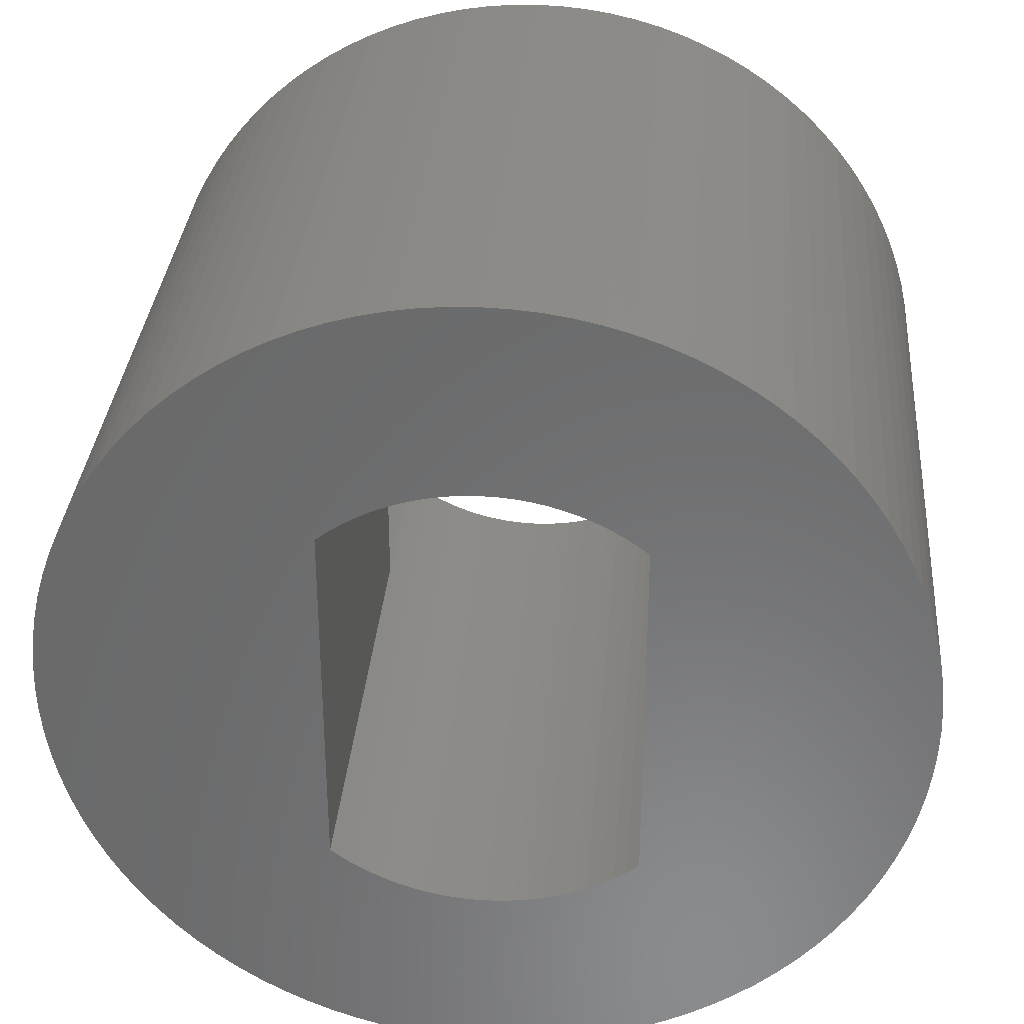
<metadata>
{"format":"stl","ext":"stl","renderer":"f3d","projection":"perspective","resolution":1024,"background":"white","views":[{"elev":32.9,"azim":-175.4,"up":"+Y"}]}
</metadata>
<code>
# stl→obj: 408 verts, 816 faces
v 1.9 -2.023 5.75
v 1.769 -2.138 8
v 1.9 -2.023 8
v 1.775 -2.133 5.75
v 1.769 -2.138 2.619e-16
v 1.775 -2.133 2.612e-16
v -0.8575 -2.639 3.232e-16
v -1.022 -2.58 8
v -0.8575 -2.639 8
v -1.022 -2.58 3.16e-16
v -1.182 2.511 -3.075e-16
v -1.022 2.58 8
v -1.182 2.511 8
v -1.022 2.58 -3.16e-16
v 1.182 -2.511 8
v 1.022 -2.58 3.16e-16
v 1.022 -2.58 8
v 1.182 -2.511 3.075e-16
v 0.52 -2.726 8
v 0.3478 -2.753 3.372e-16
v 0.3478 -2.753 8
v 0.52 -2.726 3.338e-16
v -0.3478 -2.753 3.372e-16
v -0.52 -2.726 8
v -0.3478 -2.753 8
v -0.52 -2.726 3.338e-16
v -0.52 2.726 -3.338e-16
v -0.3478 2.753 8
v -0.52 2.726 8
v -0.3478 2.753 -3.372e-16
v 1.631 -2.245 8
v 1.487 -2.343 2.869e-16
v 1.487 -2.343 8
v 1.631 -2.245 2.749e-16
v 0.1742 -2.77 8
v 0 -2.775 3.398e-16
v 0 -2.775 8
v 0.1742 -2.77 3.392e-16
v 1.337 -2.432 2.978e-16
v 1.337 -2.432 8
v 0.6901 -2.688 8
v 0.6901 -2.688 3.292e-16
v -0.1742 -2.77 3.392e-16
v -0.1742 -2.77 8
v -0.6901 -2.688 8
v -0.6901 -2.688 3.292e-16
v -1.337 -2.432 2.978e-16
v -1.487 -2.343 8
v -1.337 -2.432 8
v -1.487 -2.343 2.869e-16
v -1.182 -2.511 3.075e-16
v -1.182 -2.511 8
v -1.769 -2.138 8
v -1.775 -2.133 5.75
v -1.9 -2.023 8
v -1.769 -2.138 2.619e-16
v -1.775 -2.133 2.612e-16
v -1.9 -2.023 5.75
v 0.52 2.726 8
v 0.6901 2.688 -3.292e-16
v 0.6901 2.688 8
v 0.52 2.726 -3.338e-16
v -0.1742 2.77 -3.392e-16
v 0 2.775 8
v -0.1742 2.77 8
v 0 2.775 -3.398e-16
v -1.487 2.343 -2.869e-16
v -1.337 2.432 8
v -1.487 2.343 8
v -1.337 2.432 -2.978e-16
v -1.631 2.245 -2.749e-16
v -1.631 2.245 8
v 0.8575 -2.639 8
v 0.8575 -2.639 3.232e-16
v -1.631 -2.245 2.749e-16
v -1.631 -2.245 8
v 0.1742 2.77 -3.392e-16
v 0.1742 2.77 8
v 0.3478 2.753 8
v 0.3478 2.753 -3.372e-16
v 0.8575 2.639 -3.232e-16
v 0.8575 2.639 8
v 1.487 2.343 8
v 1.631 2.245 -2.749e-16
v 1.631 2.245 8
v 1.487 2.343 -2.869e-16
v 1.769 2.138 8
v 1.775 2.133 5.75
v 1.9 2.023 8
v 1.769 2.138 -2.619e-16
v 1.775 2.133 -2.612e-16
v 1.9 2.023 5.75
v 1.337 2.432 8
v 1.337 2.432 -2.978e-16
v 1.022 2.58 8
v 1.182 2.511 -3.075e-16
v 1.182 2.511 8
v 1.022 2.58 -3.16e-16
v -0.8575 2.639 8
v -0.8575 2.639 -3.232e-16
v -0.6901 2.688 -3.292e-16
v -0.6901 2.688 8
v -1.769 2.138 -2.619e-16
v -1.769 2.138 8
v -1.9 2.023 5.75
v -1.9 2.023 8
v -1.775 2.133 5.75
v -1.775 2.133 -2.612e-16
v -2.511 -1.182 8
v -2.58 -1.022 5.75
v -2.58 -1.022 8
v -2.511 -1.182 5.75
v 2.58 1.022 5.75
v 2.511 1.182 8
v 2.511 1.182 5.75
v 2.58 1.022 8
v 2.511 -1.182 5.75
v 2.58 -1.022 8
v 2.58 -1.022 5.75
v 2.511 -1.182 8
v 2.432 -1.337 5.75
v 2.432 -1.337 8
v -2.726 -0.52 8
v -2.753 -0.3478 5.75
v -2.753 -0.3478 8
v -2.726 -0.52 5.75
v -2.023 -1.9 5.75
v -2.023 -1.9 8
v 2.138 1.769 5.75
v 2.023 1.9 8
v 2.023 1.9 5.75
v 2.138 1.769 8
v -2.023 1.9 8
v -2.023 1.9 5.75
v 2.753 -0.3478 5.75
v 2.77 -0.1742 8
v 2.77 -0.1742 5.75
v 2.753 -0.3478 8
v 2.688 -0.6901 5.75
v 2.726 -0.52 8
v 2.726 -0.52 5.75
v 2.688 -0.6901 8
v 2.138 -1.769 5.75
v 2.245 -1.631 8
v 2.245 -1.631 5.75
v 2.138 -1.769 8
v 2.343 -1.487 8
v 2.343 -1.487 5.75
v -2.77 -0.1742 8
v -2.775 -2.755e-16 5.75
v -2.775 0 8
v -2.77 -0.1742 5.75
v -2.688 -0.6901 8
v -2.688 -0.6901 5.75
v -2.343 -1.487 8
v -2.432 -1.337 5.75
v -2.432 -1.337 8
v -2.343 -1.487 5.75
v -2.245 -1.631 8
v -2.245 -1.631 5.75
v 2.775 0 8
v 2.775 -2.755e-16 5.75
v 2.432 1.337 5.75
v 2.343 1.487 8
v 2.343 1.487 5.75
v 2.432 1.337 8
v -2.726 0.52 8
v -2.688 0.6901 5.75
v -2.688 0.6901 8
v -2.726 0.52 5.75
v -2.639 0.8575 8
v -2.58 1.022 5.75
v -2.58 1.022 8
v -2.639 0.8575 5.75
v 2.639 -0.8575 8
v 2.639 -0.8575 5.75
v 2.023 -1.9 5.75
v 2.023 -1.9 8
v -2.639 -0.8575 8
v -2.639 -0.8575 5.75
v 2.77 0.1742 5.75
v 2.753 0.3478 5.75
v 2.726 0.52 5.75
v 2.688 0.6901 5.75
v 2.639 0.8575 5.75
v 2.245 1.631 5.75
v -2.138 1.769 5.75
v -2.138 -1.769 5.75
v -2.245 1.631 5.75
v -2.343 1.487 5.75
v -2.432 1.337 5.75
v -2.511 1.182 5.75
v -2.753 0.3478 5.75
v -2.77 0.1742 5.75
v -2.138 -1.769 8
v 2.753 0.3478 8
v 2.77 0.1742 8
v 2.639 0.8575 8
v 2.688 0.6901 8
v 2.726 0.52 8
v 2.245 1.631 8
v -2.753 0.3478 8
v -2.77 0.1742 8
v -2.511 1.182 8
v -2.432 1.337 8
v -2.343 1.487 8
v -2.245 1.631 8
v -2.138 1.769 8
v 4.99 -0.314 8
v 5 -9.797e-16 0
v 5 0 8
v 4.99 -0.314 3.845e-17
v -4.99 -0.314 3.845e-17
v -5 0 8
v -5 -9.797e-16 0
v -4.99 -0.314 8
v 0 -5 6.123e-16
v 0.314 -4.99 8
v 0 -5 8
v 0.314 -4.99 6.111e-16
v -3.853 3.187 -3.903e-16
v -3.645 3.423 8
v -3.645 3.423 -4.192e-16
v -3.853 3.187 8
v 3.423 -3.645 8
v 3.645 -3.423 4.192e-16
v 3.645 -3.423 8
v 3.423 -3.645 4.464e-16
v -3.423 -3.645 8
v -3.187 -3.853 4.718e-16
v -3.187 -3.853 8
v -3.423 -3.645 4.464e-16
v -1.841 -4.649 8
v -1.545 -4.755 5.824e-16
v -1.545 -4.755 8
v -1.841 -4.649 5.693e-16
v 4.524 -2.129 8
v 4.649 -1.841 2.254e-16
v 4.649 -1.841 8
v 4.524 -2.129 2.607e-16
v 1.841 -4.649 5.693e-16
v 2.129 -4.524 8
v 1.841 -4.649 8
v 2.129 -4.524 5.54e-16
v 2.679 -4.222 5.17e-16
v 2.939 -4.045 8
v 2.679 -4.222 8
v 2.939 -4.045 4.954e-16
v -4.524 -2.129 2.607e-16
v -4.649 -1.841 8
v -4.649 -1.841 2.254e-16
v -4.524 -2.129 8
v -0.9369 -4.911 8
v -0.6267 -4.961 6.075e-16
v -0.6267 -4.961 8
v -0.9369 -4.911 6.015e-16
v -1.841 4.649 8
v -2.129 4.524 -5.54e-16
v -2.129 4.524 8
v -1.841 4.649 -5.693e-16
v 4.843 -1.243 8
v 4.911 -0.9369 1.147e-16
v 4.911 -0.9369 8
v 4.843 -1.243 1.523e-16
v 4.755 -1.545 8
v 4.755 -1.545 1.892e-16
v 4.045 -2.939 8
v 4.222 -2.679 3.281e-16
v 4.222 -2.679 8
v 4.045 -2.939 3.599e-16
v 4.382 -2.409 8
v 4.382 -2.409 2.95e-16
v 0.9369 -4.911 6.015e-16
v 1.243 -4.843 8
v 0.9369 -4.911 8
v 1.243 -4.843 5.931e-16
v 1.545 -4.755 5.824e-16
v 1.545 -4.755 8
v 0.6267 -4.961 6.075e-16
v 0.6267 -4.961 8
v 2.409 -4.382 5.366e-16
v 2.409 -4.382 8
v 3.187 -3.853 8
v 3.187 -3.853 4.718e-16
v -4.843 -1.243 1.523e-16
v -4.911 -0.9369 8
v -4.911 -0.9369 1.147e-16
v -4.843 -1.243 8
v -3.853 -3.187 3.903e-16
v -4.045 -2.939 8
v -4.045 -2.939 3.599e-16
v -3.853 -3.187 8
v -3.645 -3.423 8
v -3.645 -3.423 4.192e-16
v -4.755 -1.545 8
v -4.755 -1.545 1.892e-16
v -4.961 -0.6267 8
v -4.961 -0.6267 7.674e-17
v -2.679 -4.222 8
v -2.409 -4.382 5.366e-16
v -2.409 -4.382 8
v -2.679 -4.222 5.17e-16
v -2.939 -4.045 8
v -2.939 -4.045 4.954e-16
v -0.314 -4.99 6.111e-16
v -0.314 -4.99 8
v 2.939 4.045 -4.954e-16
v 2.679 4.222 8
v 2.939 4.045 8
v 2.679 4.222 -5.17e-16
v 4.382 2.409 8
v 4.222 2.679 -3.281e-16
v 4.222 2.679 8
v 4.382 2.409 -2.95e-16
v 4.524 2.129 8
v 4.524 2.129 -2.607e-16
v -0.9369 4.911 8
v -1.243 4.843 -5.931e-16
v -1.243 4.843 8
v -0.9369 4.911 -6.015e-16
v -3.423 3.645 8
v -3.423 3.645 -4.464e-16
v -1.545 4.755 8
v -1.545 4.755 -5.824e-16
v -0.6267 4.961 8
v -0.6267 4.961 -6.075e-16
v -4.222 2.679 -3.281e-16
v -4.045 2.939 8
v -4.045 2.939 -3.599e-16
v -4.222 2.679 8
v 4.99 0.314 8
v 4.961 0.6267 8
v 4.911 0.9369 8
v 4.843 1.243 8
v 4.961 -0.6267 8
v 4.755 1.545 8
v 4.649 1.841 8
v 4.045 2.939 8
v 3.853 3.187 8
v 3.645 3.423 8
v 3.423 3.645 8
v 3.187 3.853 8
v 2.409 4.382 8
v 2.129 4.524 8
v 1.841 4.649 8
v 1.545 4.755 8
v 1.243 4.843 8
v 0.9369 4.911 8
v 0.6267 4.961 8
v 0.314 4.99 8
v 0 5 8
v -0.314 4.99 8
v -2.409 4.382 8
v -2.679 4.222 8
v -2.939 4.045 8
v -3.187 3.853 8
v -4.382 2.409 8
v 3.853 -3.187 8
v -1.243 -4.843 8
v -2.129 -4.524 8
v -4.222 -2.679 8
v -4.382 -2.409 8
v -4.524 2.129 8
v -4.649 1.841 8
v -4.755 1.545 8
v -4.843 1.243 8
v -4.911 0.9369 8
v -4.961 0.6267 8
v -4.99 0.314 8
v 4.961 -0.6267 7.674e-17
v 3.853 -3.187 3.903e-16
v -4.222 -2.679 3.281e-16
v -4.382 -2.409 2.95e-16
v 4.99 0.314 -3.845e-17
v 4.961 0.6267 -7.674e-17
v 4.911 0.9369 -1.147e-16
v 4.843 1.243 -1.523e-16
v 4.755 1.545 -1.892e-16
v 4.649 1.841 -2.254e-16
v 4.045 2.939 -3.599e-16
v 3.853 3.187 -3.903e-16
v 3.645 3.423 -4.192e-16
v 3.423 3.645 -4.464e-16
v 3.187 3.853 -4.718e-16
v -1.243 -4.843 5.931e-16
v -2.129 -4.524 5.54e-16
v 2.409 4.382 -5.366e-16
v 2.129 4.524 -5.54e-16
v 1.841 4.649 -5.693e-16
v 1.545 4.755 -5.824e-16
v 1.243 4.843 -5.931e-16
v 0.9369 4.911 -6.015e-16
v 0.6267 4.961 -6.075e-16
v 0.314 4.99 -6.111e-16
v 0 5 -6.123e-16
v -0.314 4.99 -6.111e-16
v -2.409 4.382 -5.366e-16
v -2.679 4.222 -5.17e-16
v -2.939 4.045 -4.954e-16
v -3.187 3.853 -4.718e-16
v -4.382 2.409 -2.95e-16
v -4.524 2.129 -2.607e-16
v -4.649 1.841 -2.254e-16
v -4.755 1.545 -1.892e-16
v -4.843 1.243 -1.523e-16
v -4.911 0.9369 -1.147e-16
v -4.961 0.6267 -7.674e-17
v -4.99 0.314 -3.845e-17
f 1 2 3
f 4 2 1
f 4 5 2
f 5 4 6
f 7 8 9
f 8 7 10
f 11 12 13
f 12 11 14
f 15 16 17
f 16 15 18
f 19 20 21
f 20 19 22
f 23 24 25
f 24 23 26
f 27 28 29
f 28 27 30
f 31 32 33
f 32 31 34
f 35 36 37
f 36 35 38
f 33 39 40
f 39 33 32
f 41 22 19
f 22 41 42
f 43 25 44
f 25 43 23
f 26 45 24
f 45 26 46
f 47 48 49
f 48 47 50
f 51 49 52
f 49 51 47
f 53 54 55
f 56 54 53
f 54 56 57
f 55 54 58
f 59 60 61
f 60 59 62
f 63 64 65
f 64 63 66
f 67 68 69
f 68 67 70
f 71 69 72
f 69 71 67
f 2 34 31
f 34 2 5
f 40 18 15
f 18 40 39
f 73 42 41
f 42 73 74
f 17 74 73
f 74 17 16
f 21 38 35
f 38 21 20
f 46 9 45
f 9 46 7
f 36 44 37
f 44 36 43
f 10 52 8
f 52 10 51
f 75 53 76
f 53 75 56
f 50 76 48
f 76 50 75
f 64 77 78
f 77 64 66
f 79 62 59
f 62 79 80
f 61 81 82
f 81 61 60
f 83 84 85
f 84 83 86
f 87 88 89
f 90 88 87
f 88 90 91
f 89 88 92
f 93 86 83
f 86 93 94
f 95 96 97
f 96 95 98
f 14 99 12
f 99 14 100
f 30 65 28
f 65 30 63
f 101 29 102
f 29 101 27
f 70 13 68
f 13 70 11
f 103 72 104
f 72 103 71
f 78 80 79
f 80 78 77
f 82 98 95
f 98 82 81
f 85 90 87
f 90 85 84
f 97 94 93
f 94 97 96
f 100 102 99
f 102 100 101
f 105 104 106
f 107 104 105
f 103 107 108
f 107 103 104
f 54 108 107
f 108 54 57
f 6 88 91
f 88 6 4
f 109 110 111
f 110 109 112
f 113 114 115
f 114 113 116
f 117 118 119
f 118 117 120
f 121 120 117
f 120 121 122
f 123 124 125
f 124 123 126
f 55 127 128
f 127 55 58
f 129 130 131
f 130 129 132
f 133 105 106
f 105 133 134
f 135 136 137
f 136 135 138
f 139 140 141
f 140 139 142
f 143 144 145
f 144 143 146
f 145 147 148
f 147 145 144
f 149 150 151
f 150 149 152
f 153 126 123
f 126 153 154
f 155 156 157
f 156 155 158
f 159 158 155
f 158 159 160
f 137 161 162
f 161 137 136
f 163 164 165
f 164 163 166
f 167 168 169
f 168 167 170
f 171 172 173
f 172 171 174
f 141 138 135
f 138 141 140
f 119 175 176
f 175 119 118
f 176 142 139
f 142 176 175
f 148 122 121
f 122 148 147
f 177 146 143
f 146 177 178
f 1 178 177
f 178 1 3
f 179 154 153
f 154 179 180
f 111 180 179
f 180 111 110
f 125 152 149
f 152 125 124
f 181 137 162
f 182 137 181
f 182 135 137
f 183 135 182
f 183 141 135
f 184 141 183
f 184 139 141
f 185 139 184
f 185 176 139
f 113 176 185
f 113 119 176
f 115 119 113
f 115 117 119
f 163 117 115
f 163 121 117
f 165 121 163
f 165 148 121
f 186 148 165
f 186 145 148
f 129 145 186
f 129 143 145
f 131 143 129
f 131 177 143
f 92 177 131
f 92 1 177
f 88 1 92
f 1 88 4
f 105 54 107
f 105 58 54
f 134 58 105
f 134 127 58
f 187 127 134
f 187 188 127
f 189 188 187
f 189 160 188
f 190 160 189
f 190 158 160
f 191 158 190
f 191 156 158
f 192 156 191
f 192 112 156
f 172 112 192
f 172 110 112
f 174 110 172
f 174 180 110
f 168 180 174
f 168 154 180
f 170 154 168
f 170 126 154
f 193 126 170
f 193 124 126
f 194 124 193
f 194 152 124
f 152 194 150
f 157 112 109
f 112 157 156
f 128 188 195
f 188 128 127
f 181 196 182
f 196 181 197
f 185 116 113
f 116 185 198
f 183 199 184
f 199 183 200
f 115 166 163
f 166 115 114
f 186 132 129
f 132 186 201
f 165 201 186
f 201 165 164
f 169 174 171
f 174 169 168
f 202 170 167
f 170 202 193
f 151 194 203
f 194 151 150
f 204 191 205
f 191 204 192
f 205 190 206
f 190 205 191
f 173 192 204
f 192 173 172
f 206 189 207
f 189 206 190
f 208 134 133
f 134 208 187
f 207 187 208
f 187 207 189
f 195 160 159
f 160 195 188
f 181 161 197
f 161 181 162
f 184 198 185
f 198 184 199
f 182 200 183
f 200 182 196
f 131 89 92
f 89 131 130
f 203 193 202
f 193 203 194
f 209 210 211
f 210 209 212
f 213 214 215
f 214 213 216
f 217 218 219
f 218 217 220
f 221 222 223
f 222 221 224
f 225 226 227
f 226 225 228
f 229 230 231
f 230 229 232
f 233 234 235
f 234 233 236
f 237 238 239
f 238 237 240
f 241 242 243
f 242 241 244
f 245 246 247
f 246 245 248
f 249 250 251
f 250 249 252
f 253 254 255
f 254 253 256
f 257 258 259
f 258 257 260
f 261 262 263
f 262 261 264
f 265 264 261
f 264 265 266
f 267 268 269
f 268 267 270
f 271 240 237
f 240 271 272
f 273 274 275
f 274 273 276
f 277 243 278
f 243 277 241
f 279 275 280
f 275 279 273
f 281 247 282
f 247 281 245
f 248 283 246
f 283 248 284
f 285 286 287
f 286 285 288
f 289 290 291
f 290 289 292
f 232 293 294
f 293 232 229
f 251 295 296
f 295 251 250
f 287 297 298
f 297 287 286
f 299 300 301
f 300 299 302
f 303 302 299
f 302 303 304
f 255 305 306
f 305 255 254
f 307 308 309
f 308 307 310
f 311 312 313
f 312 311 314
f 315 314 311
f 314 315 316
f 317 318 319
f 318 317 320
f 223 321 322
f 321 223 222
f 323 260 257
f 260 323 324
f 325 320 317
f 320 325 326
f 327 328 329
f 328 327 330
f 161 211 331
f 197 331 332
f 211 161 209
f 196 332 333
f 136 209 161
f 200 333 334
f 209 136 335
f 199 334 336
f 138 335 136
f 198 336 337
f 335 138 263
f 116 337 315
f 140 263 138
f 114 315 311
f 263 140 261
f 166 311 313
f 142 261 140
f 164 313 338
f 261 142 265
f 201 338 339
f 175 265 142
f 132 339 340
f 265 175 239
f 130 340 341
f 118 239 175
f 89 341 342
f 239 118 237
f 87 342 309
f 120 237 118
f 237 120 271
f 331 197 161
f 332 196 197
f 333 200 196
f 334 199 200
f 85 309 308
f 336 198 199
f 337 116 198
f 315 114 116
f 311 166 114
f 83 308 343
f 313 164 166
f 338 201 164
f 339 132 201
f 93 343 344
f 340 130 132
f 341 89 130
f 97 344 345
f 342 87 89
f 309 85 87
f 95 345 346
f 308 83 85
f 343 93 83
f 82 346 347
f 344 97 93
f 345 95 97
f 61 347 348
f 346 82 95
f 347 61 82
f 59 348 349
f 348 59 61
f 349 79 59
f 350 79 349
f 350 78 79
f 351 78 350
f 351 64 78
f 351 65 64
f 352 65 351
f 352 28 65
f 325 28 352
f 28 325 29
f 317 29 325
f 29 317 102
f 319 102 317
f 102 319 99
f 323 99 319
f 99 323 12
f 257 12 323
f 12 257 13
f 259 13 257
f 13 259 68
f 353 68 259
f 68 353 69
f 354 69 353
f 69 354 72
f 355 72 354
f 72 355 104
f 356 104 355
f 104 356 106
f 321 106 356
f 106 321 133
f 222 133 321
f 133 222 208
f 224 208 222
f 208 224 207
f 328 207 224
f 207 328 206
f 330 206 328
f 206 330 205
f 357 205 330
f 205 357 204
f 122 271 120
f 271 122 269
f 147 269 122
f 269 147 267
f 144 267 147
f 267 144 358
f 146 358 144
f 358 146 227
f 178 227 146
f 227 178 225
f 3 225 178
f 225 3 283
f 2 283 3
f 283 2 246
f 31 246 2
f 246 31 247
f 33 247 31
f 247 33 282
f 40 282 33
f 282 40 242
f 15 242 40
f 242 15 243
f 17 243 15
f 243 17 278
f 73 278 17
f 278 73 274
f 41 274 73
f 274 41 275
f 19 275 41
f 275 19 280
f 21 280 19
f 21 218 280
f 35 218 21
f 37 218 35
f 37 219 218
f 44 219 37
f 44 306 219
f 25 306 44
f 255 25 24
f 25 255 306
f 253 24 45
f 359 45 9
f 24 253 255
f 235 9 8
f 233 8 52
f 45 359 253
f 360 52 49
f 301 49 48
f 9 235 359
f 299 48 76
f 303 76 53
f 8 233 235
f 231 53 55
f 229 55 128
f 52 360 233
f 293 128 195
f 292 195 159
f 290 159 155
f 49 301 360
f 361 155 157
f 362 157 109
f 252 109 111
f 250 111 179
f 48 299 301
f 295 179 153
f 288 153 123
f 286 123 125
f 297 125 149
f 216 149 151
f 363 204 357
f 76 303 299
f 204 363 173
f 53 231 303
f 364 173 363
f 55 229 231
f 173 364 171
f 128 293 229
f 365 171 364
f 195 292 293
f 171 365 169
f 159 290 292
f 366 169 365
f 155 361 290
f 169 366 167
f 157 362 361
f 367 167 366
f 109 252 362
f 167 367 202
f 111 250 252
f 368 202 367
f 179 295 250
f 202 368 203
f 153 288 295
f 369 203 368
f 123 286 288
f 203 369 151
f 125 297 286
f 214 151 369
f 149 216 297
f 151 214 216
f 263 370 335
f 370 263 262
f 335 212 209
f 212 335 370
f 239 266 265
f 266 239 238
f 358 270 267
f 270 358 371
f 227 371 358
f 371 227 226
f 269 272 271
f 272 269 268
f 276 278 274
f 278 276 277
f 220 280 218
f 280 220 279
f 244 282 242
f 282 244 281
f 284 225 283
f 225 284 228
f 294 292 289
f 292 294 293
f 372 362 373
f 362 372 361
f 373 252 249
f 252 373 362
f 291 361 372
f 361 291 290
f 296 288 285
f 288 296 295
f 298 216 213
f 216 298 297
f 6 210 212
f 6 212 370
f 91 210 6
f 6 370 262
f 210 91 374
f 6 262 264
f 374 91 375
f 6 264 266
f 375 91 376
f 6 266 238
f 376 91 377
f 6 238 240
f 377 91 378
f 6 240 272
f 378 91 379
f 6 272 268
f 379 91 316
f 6 268 270
f 316 91 314
f 6 270 371
f 314 91 312
f 6 371 226
f 312 91 380
f 6 226 228
f 380 91 381
f 6 228 284
f 381 91 382
f 5 284 248
f 382 91 383
f 34 248 245
f 383 91 384
f 32 245 281
f 90 384 91
f 39 281 244
f 384 90 307
f 18 244 241
f 84 307 90
f 307 84 310
f 284 5 6
f 248 34 5
f 16 241 277
f 245 32 34
f 281 39 32
f 74 277 276
f 244 18 39
f 241 16 18
f 42 276 273
f 277 74 16
f 276 42 74
f 22 273 279
f 273 22 42
f 279 20 22
f 220 20 279
f 220 38 20
f 217 38 220
f 217 36 38
f 217 43 36
f 305 43 217
f 305 23 43
f 254 23 305
f 23 254 26
f 256 26 254
f 26 256 46
f 385 46 256
f 46 385 7
f 234 7 385
f 7 234 10
f 236 10 234
f 10 236 51
f 386 51 236
f 51 386 47
f 300 47 386
f 47 300 50
f 50 302 75
f 302 50 300
f 86 310 84
f 310 86 387
f 94 387 86
f 387 94 388
f 96 388 94
f 388 96 389
f 98 389 96
f 389 98 390
f 81 390 98
f 390 81 391
f 60 391 81
f 391 60 392
f 62 392 60
f 392 62 393
f 80 393 62
f 80 394 393
f 77 394 80
f 66 394 77
f 66 395 394
f 63 395 66
f 63 396 395
f 30 396 63
f 326 30 27
f 30 326 396
f 320 27 101
f 318 101 100
f 27 320 326
f 324 100 14
f 260 14 11
f 101 318 320
f 258 11 70
f 397 70 67
f 100 324 318
f 398 67 71
f 399 71 103
f 400 103 108
f 14 260 324
f 304 75 302
f 75 304 56
f 11 258 260
f 230 56 304
f 70 397 258
f 56 230 57
f 67 398 397
f 232 57 230
f 71 399 398
f 294 57 232
f 103 400 399
f 289 57 294
f 108 322 400
f 291 57 289
f 108 223 322
f 372 57 291
f 108 221 223
f 373 57 372
f 108 329 221
f 249 57 373
f 108 327 329
f 251 57 249
f 108 401 327
f 296 57 251
f 108 402 401
f 285 57 296
f 108 403 402
f 287 57 285
f 108 404 403
f 298 57 287
f 108 405 404
f 213 57 298
f 108 406 405
f 215 57 213
f 108 407 406
f 57 215 108
f 108 408 407
f 108 215 408
f 301 386 360
f 386 301 300
f 360 236 233
f 236 360 386
f 231 304 303
f 304 231 230
f 359 256 253
f 256 359 385
f 235 385 359
f 385 235 234
f 306 217 219
f 217 306 305
f 394 351 350
f 351 394 395
f 392 349 348
f 349 392 393
f 389 346 345
f 346 389 390
f 391 348 347
f 348 391 392
f 384 309 342
f 309 384 307
f 340 383 341
f 383 340 382
f 310 343 308
f 343 310 387
f 388 345 344
f 345 388 389
f 339 382 340
f 382 339 381
f 313 380 338
f 380 313 312
f 337 316 315
f 316 337 379
f 332 376 333
f 376 332 375
f 334 378 336
f 378 334 377
f 356 322 321
f 322 356 400
f 259 397 353
f 397 259 258
f 354 399 355
f 399 354 398
f 319 324 323
f 324 319 318
f 352 326 325
f 326 352 396
f 403 363 402
f 363 403 364
f 401 330 327
f 330 401 357
f 329 224 221
f 224 329 328
f 406 366 405
f 366 406 367
f 404 364 403
f 364 404 365
f 407 367 406
f 367 407 368
f 408 214 369
f 214 408 215
f 393 350 349
f 350 393 394
f 390 347 346
f 347 390 391
f 383 342 341
f 342 383 384
f 387 344 343
f 344 387 388
f 338 381 339
f 381 338 380
f 336 379 337
f 379 336 378
f 331 375 332
f 375 331 374
f 333 377 334
f 377 333 376
f 355 400 356
f 400 355 399
f 353 398 354
f 398 353 397
f 351 396 352
f 396 351 395
f 402 357 401
f 357 402 363
f 405 365 404
f 365 405 366
f 408 368 407
f 368 408 369
f 211 374 331
f 374 211 210

</code>
